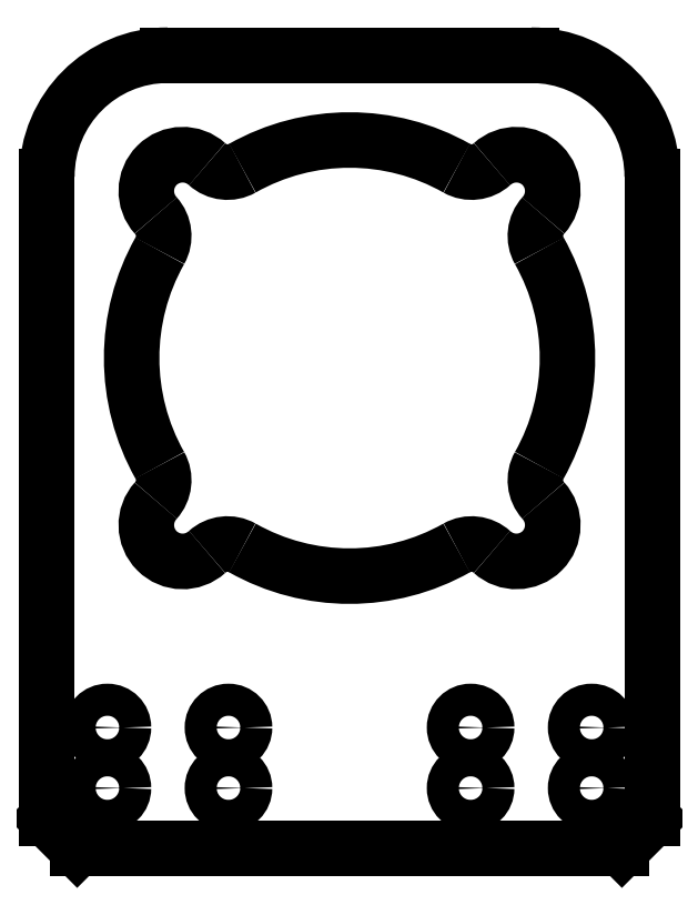
<metadata>
{"format":"dxf","ext":"dxf","renderer":"ezdxf+matplotlib","layout":"modelspace","background":"white","min_lineweight":24,"dpi":150}
</metadata>
<code>
0
SECTION
2
ENTITIES
0
LINE
8
Shape2DView001
10
100
20
-25
30
0
11
100
21
81
31
0
0
LINE
8
Shape2DView001
10
100
20
-25
30
0
11
105
21
-30
31
0
0
ARC
8
Shape2DView001
10
120
20
81
30
0
40
20
50
90
51
180
0
LINE
8
Shape2DView001
10
195
20
-30
30
0
11
105
21
-30
31
0
0
LINE
8
Shape2DView001
10
120
20
101
30
0
11
180
21
101
31
0
0
LINE
8
Shape2DView001
10
200
20
-25
30
0
11
195
21
-30
31
0
0
ARC
8
Shape2DView001
10
180
20
81
30
0
40
20
50
0
51
90
0
LINE
8
Shape2DView001
10
200
20
81
30
0
11
200
21
-25
31
0
0
CIRCLE
8
Shape2DView001
10
190
20
-20
40
2.65
0
CIRCLE
8
Shape2DView001
10
190
20
-10
40
2.65
0
CIRCLE
8
Shape2DView001
10
170
20
-20
40
2.65
0
CIRCLE
8
Shape2DView001
10
170
20
-10
40
2.65
0
CIRCLE
8
Shape2DView001
10
130
20
-20
40
2.65
0
CIRCLE
8
Shape2DView001
10
130
20
-10
40
2.65
0
CIRCLE
8
Shape2DView001
10
110
20
-20
40
2.65
0
CIRCLE
8
Shape2DView001
10
110
20
-10
40
2.65
0
ARC
8
Shape2DView001
10
129.8
20
86.7
30
0
40
5
50
-132.4
51
-60.55
0
ARC
8
Shape2DView001
10
150
20
51
30
0
40
36
50
60.55
51
119.5
0
ARC
8
Shape2DView001
10
170.2
20
86.7
30
0
40
5
50
-119.5
51
-47.61
0
ARC
8
Shape2DView001
10
177.6
20
78.58
30
0
40
6
50
-42.39
51
132.4
0
ARC
8
Shape2DView001
10
185.7
20
71.16
30
0
40
5
50
137.6
51
-150.5
0
ARC
8
Shape2DView001
10
150
20
51
30
0
40
36
50
-29.45
51
29.45
0
ARC
8
Shape2DView001
10
185.7
20
30.84
30
0
40
5
50
150.5
51
-137.6
0
ARC
8
Shape2DView001
10
177.6
20
23.42
30
0
40
6
50
-132.4
51
42.39
0
ARC
8
Shape2DView001
10
170.2
20
15.3
30
0
40
5
50
47.61
51
119.5
0
ARC
8
Shape2DView001
10
150
20
51
30
0
40
36
50
-119.5
51
-60.55
0
ARC
8
Shape2DView001
10
129.8
20
15.3
30
0
40
5
50
60.55
51
132.4
0
ARC
8
Shape2DView001
10
122.4
20
23.42
30
0
40
6
50
137.6
51
-47.61
0
ARC
8
Shape2DView001
10
114.3
20
30.84
30
0
40
5
50
-42.39
51
29.45
0
ARC
8
Shape2DView001
10
150
20
51
30
0
40
36
50
150.5
51
-150.5
0
ARC
8
Shape2DView001
10
114.3
20
71.16
30
0
40
5
50
-29.45
51
42.39
0
ARC
8
Shape2DView001
10
122.4
20
78.58
30
0
40
6
50
47.61
51
-137.6
0
ENDSEC
0
EOF

</code>
